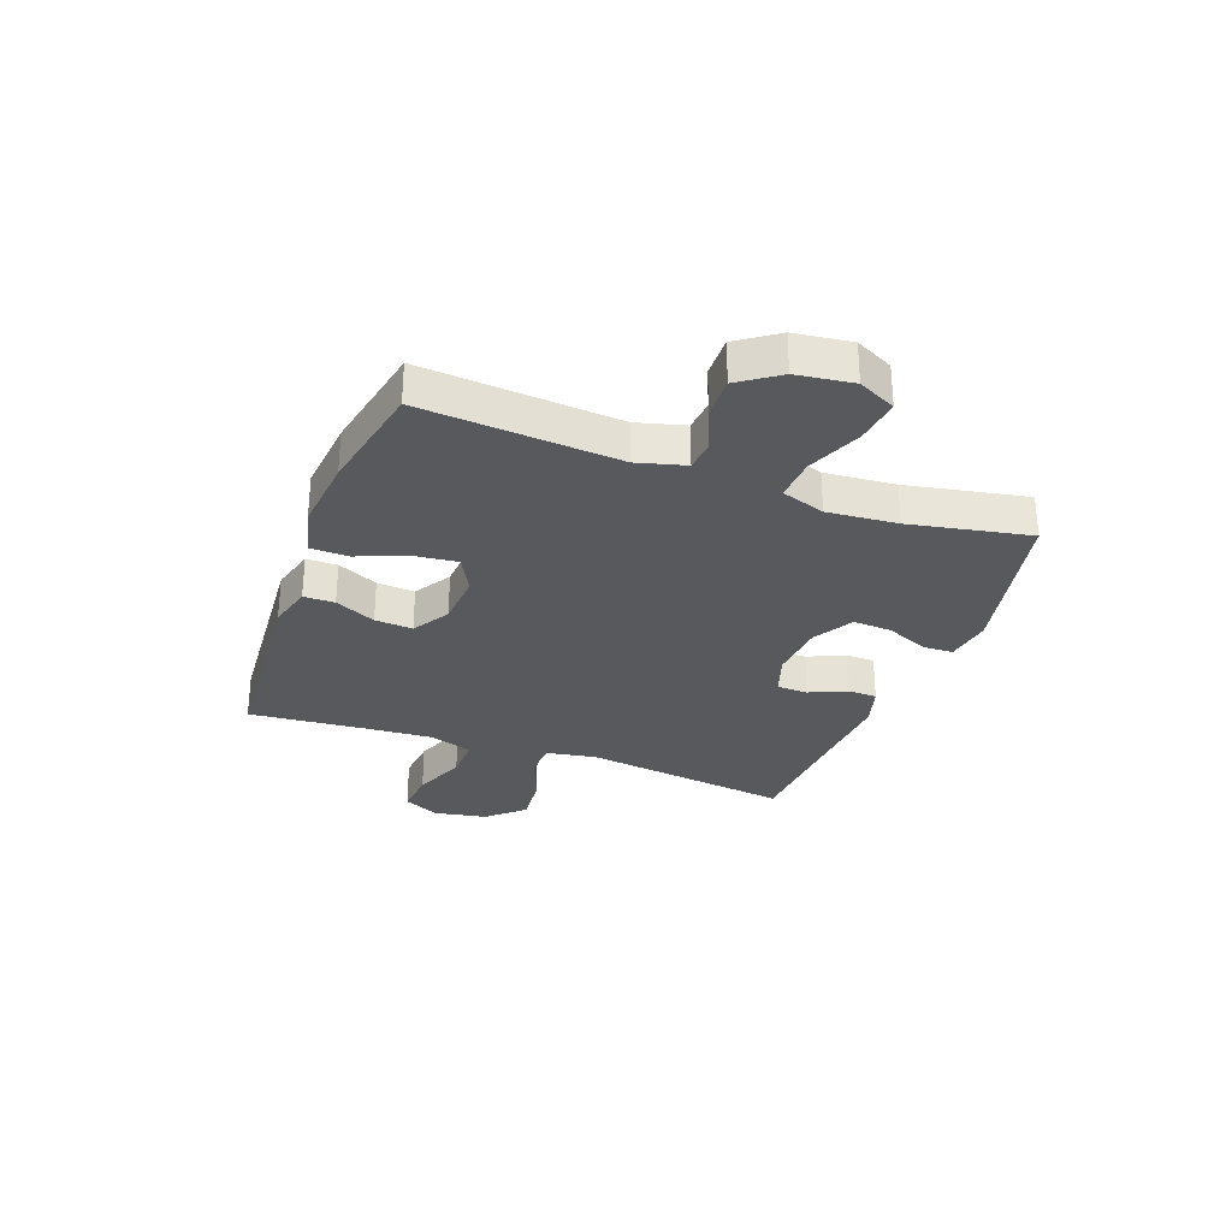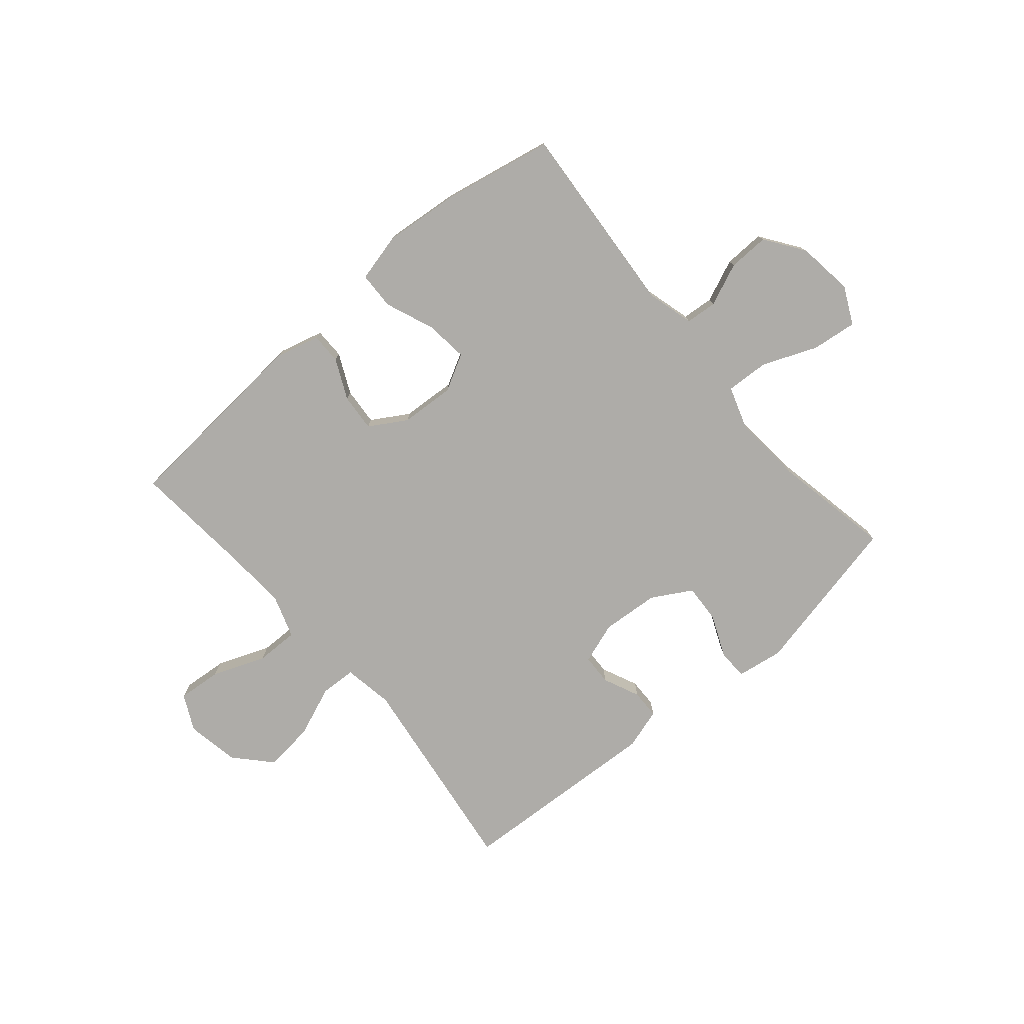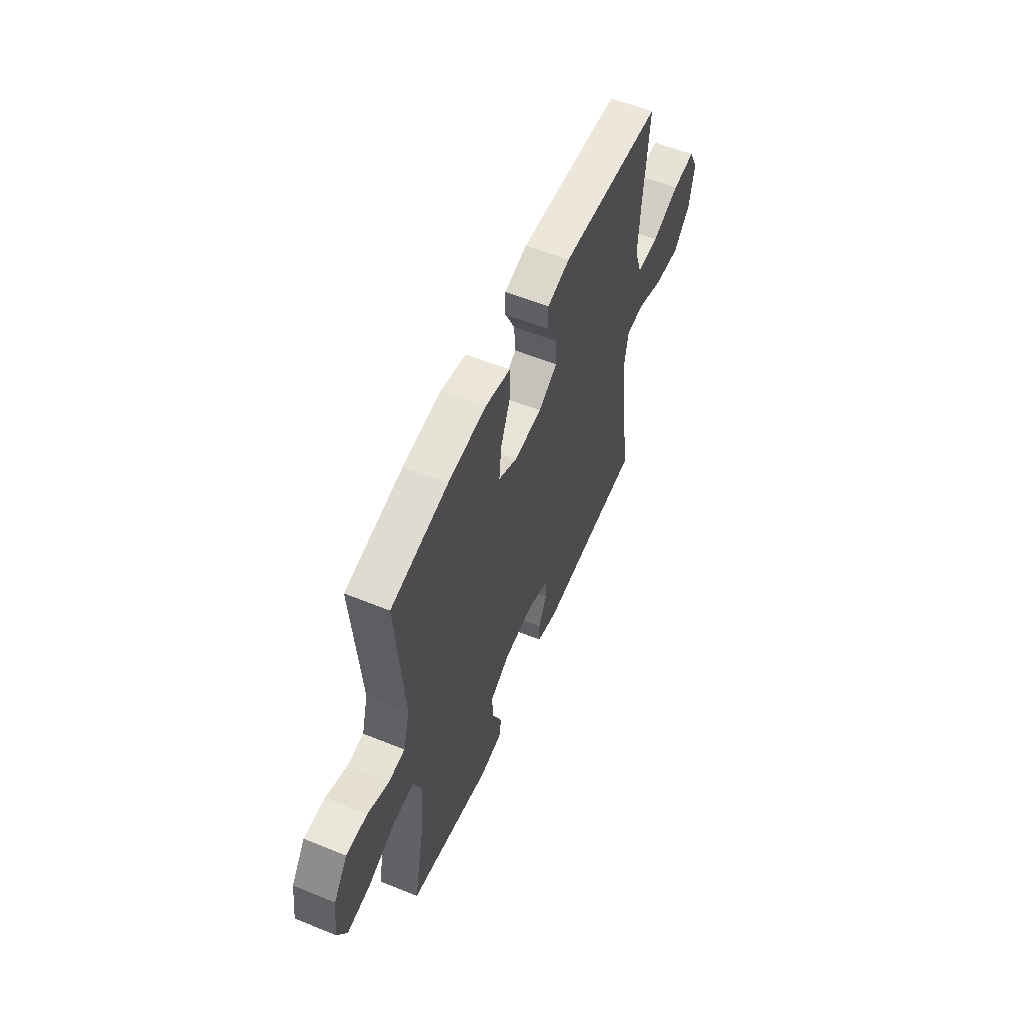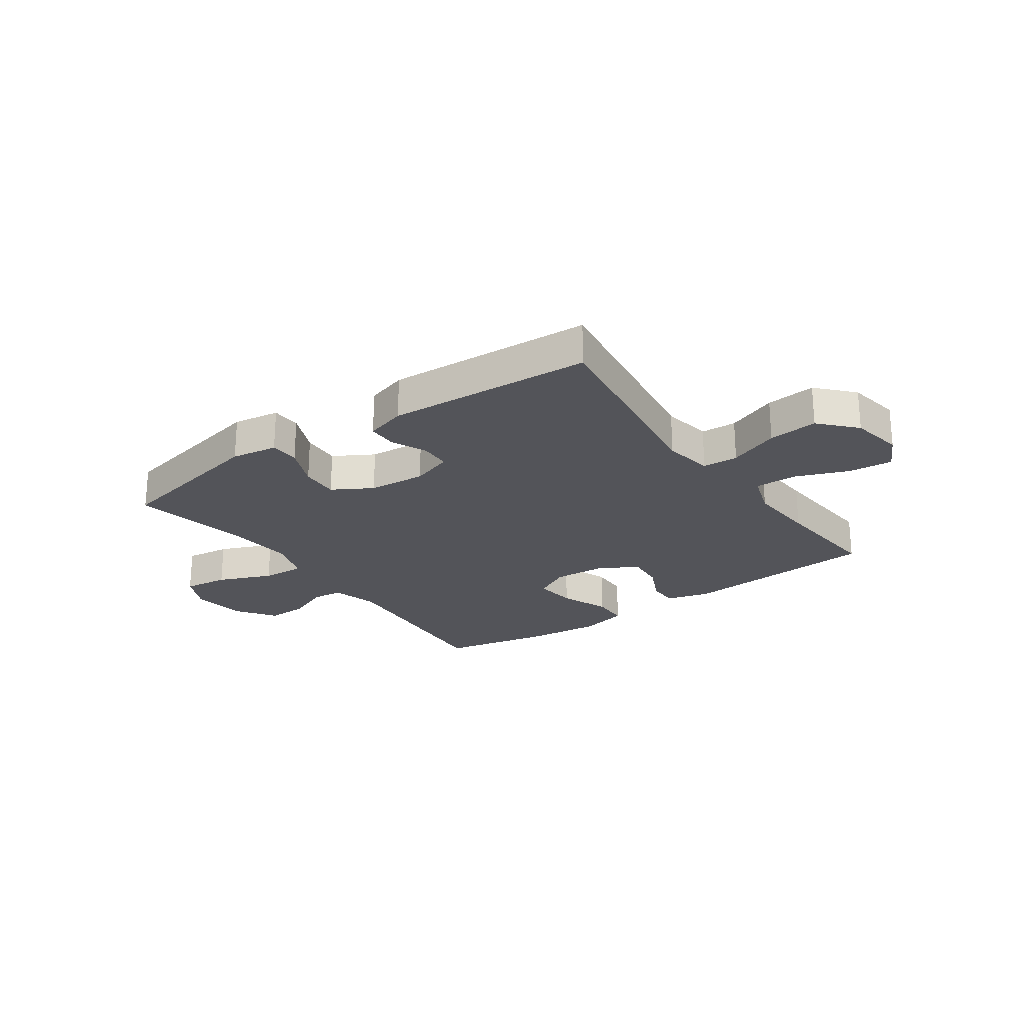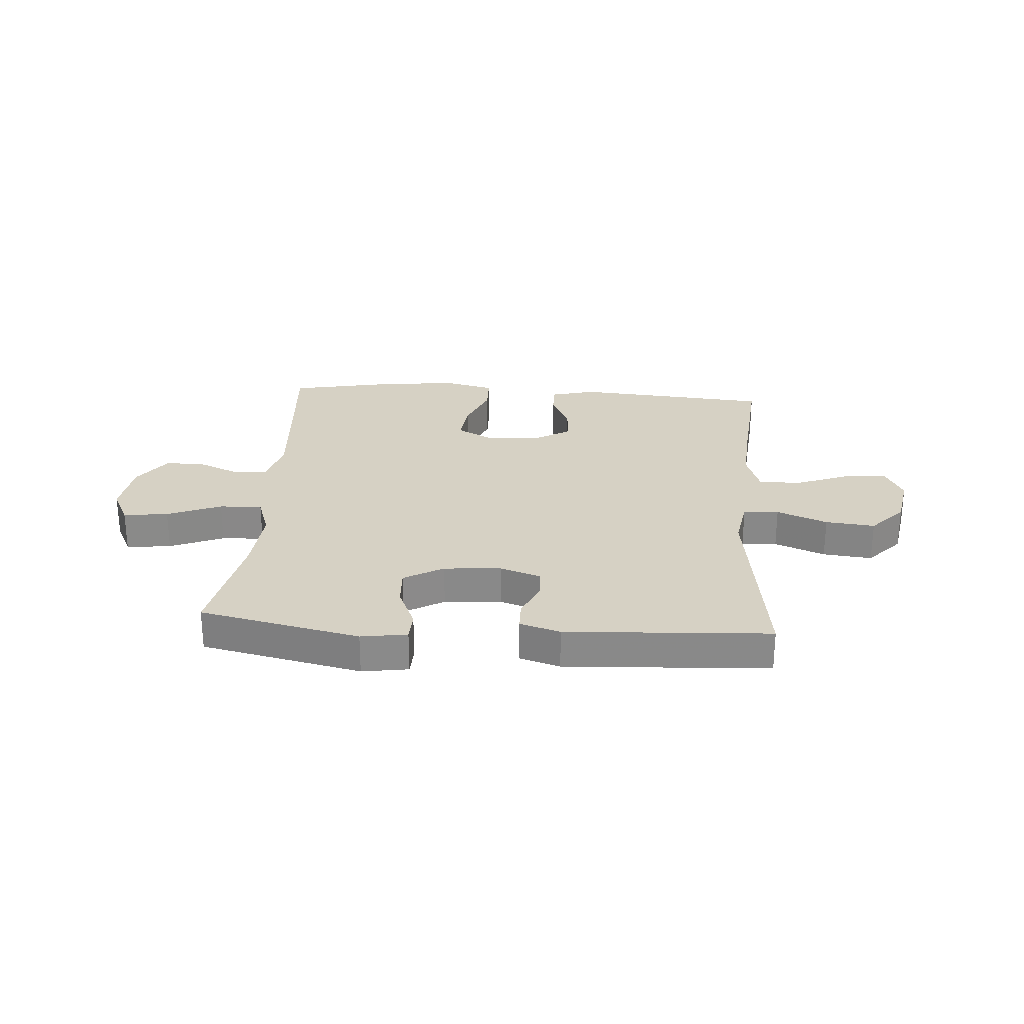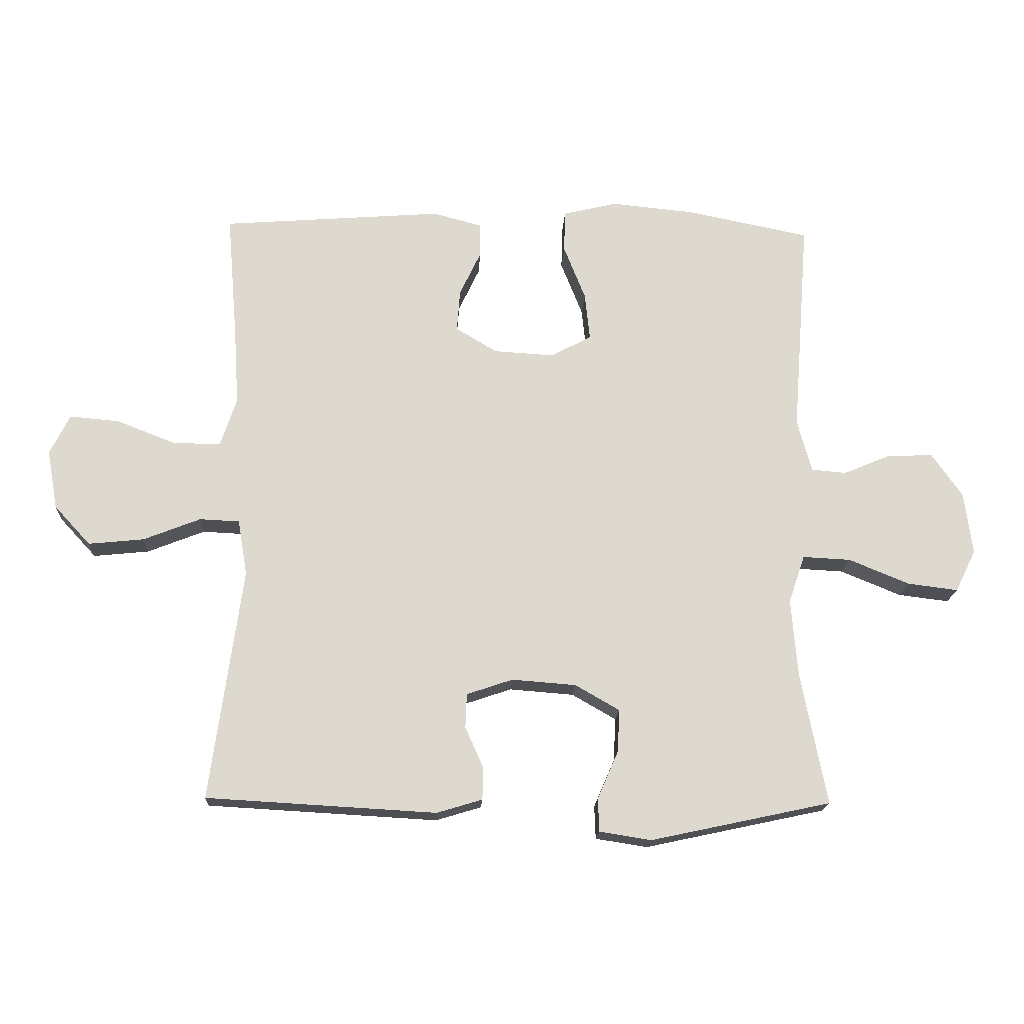
<metadata>
{"format":"obj","ext":"obj","renderer":"f3d","projection":"perspective","resolution":1024,"background":"white","views":[{"elev":-29.7,"azim":69.7,"up":"+Y"},{"elev":-76.9,"azim":40.5,"up":"+Y"},{"elev":57.4,"azim":113.0,"up":"+Z"},{"elev":-23.7,"azim":-144.9,"up":"+Y"},{"elev":26.9,"azim":-175.8,"up":"+Y"},{"elev":-17.7,"azim":-2.7,"up":"+Z"}]}
</metadata>
<code>
v 0.5 0.07 -0.5
v 0.211 0.07 -0.562
v 0.128 0.07 -0.549
v 0.126 0.07 -0.496
v 0.159 0.07 -0.42
v 0.163 0.07 -0.351
v 0.092 0.07 -0.31
v -0.011 0.07 -0.302
v -0.085 0.07 -0.327
v -0.087 0.07 -0.382
v -0.058 0.07 -0.447
v -0.059 0.07 -0.499
v -0.132 0.07 -0.521
v -0.5 0.07 -0.5
v -0.449 0.07 -0.128
v -0.464 0.07 -0.039
v -0.528 0.07 -0.036
v -0.619 0.07 -0.072
v -0.708 0.07 -0.081
v -0.766 0.07 -0.018
v -0.783 0.07 0.077
v -0.751 0.07 0.141
v -0.672 0.07 0.134
v -0.577 0.07 0.097
v -0.501 0.07 0.096
v -0.475 0.07 0.174
v -0.483 0.07 0.298
v -0.5 0.07 0.5
v -0.146 0.07 0.527
v -0.067 0.07 0.506
v -0.067 0.07 0.451
v -0.101 0.07 0.379
v -0.106 0.07 0.312
v -0.04 0.07 0.272
v 0.057 0.07 0.266
v 0.122 0.07 0.301
v 0.114 0.07 0.377
v 0.079 0.07 0.465
v 0.081 0.07 0.532
v 0.168 0.07 0.553
v 0.301 0.07 0.54
v 0.5 0.07 0.5
v 0.473 0.07 0.152
v 0.496 0.07 0.067
v 0.552 0.07 0.062
v 0.628 0.07 0.094
v 0.701 0.07 0.096
v 0.75 0.07 0.026
v 0.763 0.07 -0.074
v 0.73 0.07 -0.141
v 0.649 0.07 -0.131
v 0.552 0.07 -0.091
v 0.475 0.07 -0.087
v 0.449 0.07 -0.164
v 0.459 0.07 -0.288
v 0.5 0 -0.5
v 0.211 0 -0.562
v 0.128 0 -0.549
v 0.126 0 -0.496
v 0.159 0 -0.42
v 0.163 0 -0.351
v 0.092 0 -0.31
v -0.011 0 -0.302
v -0.085 0 -0.327
v -0.087 0 -0.382
v -0.058 0 -0.447
v -0.059 0 -0.499
v -0.132 0 -0.521
v -0.5 0 -0.5
v -0.449 0 -0.128
v -0.464 0 -0.039
v -0.528 0 -0.036
v -0.619 0 -0.072
v -0.708 0 -0.081
v -0.766 0 -0.018
v -0.783 0 0.077
v -0.751 0 0.141
v -0.672 0 0.134
v -0.577 0 0.097
v -0.501 0 0.096
v -0.475 0 0.174
v -0.483 0 0.298
v -0.5 0 0.5
v -0.146 0 0.527
v -0.067 0 0.506
v -0.067 0 0.451
v -0.101 0 0.379
v -0.106 0 0.312
v -0.04 0 0.272
v 0.057 0 0.266
v 0.122 0 0.301
v 0.114 0 0.377
v 0.079 0 0.465
v 0.081 0 0.532
v 0.168 0 0.553
v 0.301 0 0.54
v 0.5 0 0.5
v 0.473 0 0.152
v 0.496 0 0.067
v 0.552 0 0.062
v 0.628 0 0.094
v 0.701 0 0.096
v 0.75 0 0.026
v 0.763 0 -0.074
v 0.73 0 -0.141
v 0.649 0 -0.131
v 0.552 0 -0.091
v 0.475 0 -0.087
v 0.449 0 -0.164
v 0.459 0 -0.288
f 50 51 52
f 49 50 52
f 48 49 52
f 47 48 52
f 46 47 52
f 45 46 52
f 44 45 52 53
f 43 44 53 54
f 41 42 43
f 40 41 43
f 39 40 43
f 38 39 43
f 37 38 43
f 36 37 43 54
f 30 31 32
f 29 30 32
f 28 29 32
f 27 28 32
f 26 27 32 33
f 25 26 33 34
f 22 23 24
f 21 22 24
f 20 21 24
f 19 20 24
f 18 19 24
f 17 18 24
f 16 17 24 25
f 13 14 15
f 12 13 15
f 11 12 15
f 10 11 15
f 9 10 15 16
f 25 34 35
f 16 25 35
f 9 16 35
f 8 9 35
f 3 4 5
f 2 3 5
f 1 2 5
f 55 1 5
f 55 5 6
f 36 54 55
f 35 36 55
f 8 35 55
f 7 8 55
f 6 7 55
f 107 106 105
f 107 105 104
f 107 104 103
f 107 103 102
f 107 102 101
f 107 101 100
f 108 107 100 99
f 109 108 99 98
f 98 97 96
f 98 96 95
f 98 95 94
f 98 94 93
f 98 93 92
f 109 98 92 91
f 87 86 85
f 87 85 84
f 87 84 83
f 87 83 82
f 88 87 82 81
f 89 88 81 80
f 79 78 77
f 79 77 76
f 79 76 75
f 79 75 74
f 79 74 73
f 79 73 72
f 80 79 72 71
f 70 69 68
f 70 68 67
f 70 67 66
f 70 66 65
f 71 70 65 64
f 90 89 80
f 90 80 71
f 90 71 64
f 90 64 63
f 60 59 58
f 60 58 57
f 60 57 56
f 60 56 110
f 61 60 110
f 110 109 91
f 110 91 90
f 110 90 63
f 110 63 62
f 110 62 61
f 1 56 57 2
f 2 57 58 3
f 3 58 59 4
f 4 59 60 5
f 5 60 61 6
f 6 61 62 7
f 7 62 63 8
f 8 63 64 9
f 9 64 65 10
f 10 65 66 11
f 11 66 67 12
f 12 67 68 13
f 13 68 69 14
f 14 69 70 15
f 15 70 71 16
f 16 71 72 17
f 17 72 73 18
f 18 73 74 19
f 19 74 75 20
f 20 75 76 21
f 21 76 77 22
f 22 77 78 23
f 23 78 79 24
f 24 79 80 25
f 25 80 81 26
f 26 81 82 27
f 27 82 83 28
f 28 83 84 29
f 29 84 85 30
f 30 85 86 31
f 31 86 87 32
f 32 87 88 33
f 33 88 89 34
f 34 89 90 35
f 35 90 91 36
f 36 91 92 37
f 37 92 93 38
f 38 93 94 39
f 39 94 95 40
f 40 95 96 41
f 41 96 97 42
f 42 97 98 43
f 43 98 99 44
f 44 99 100 45
f 45 100 101 46
f 46 101 102 47
f 47 102 103 48
f 48 103 104 49
f 49 104 105 50
f 50 105 106 51
f 51 106 107 52
f 52 107 108 53
f 53 108 109 54
f 54 109 110 55
f 55 110 56 1

</code>
